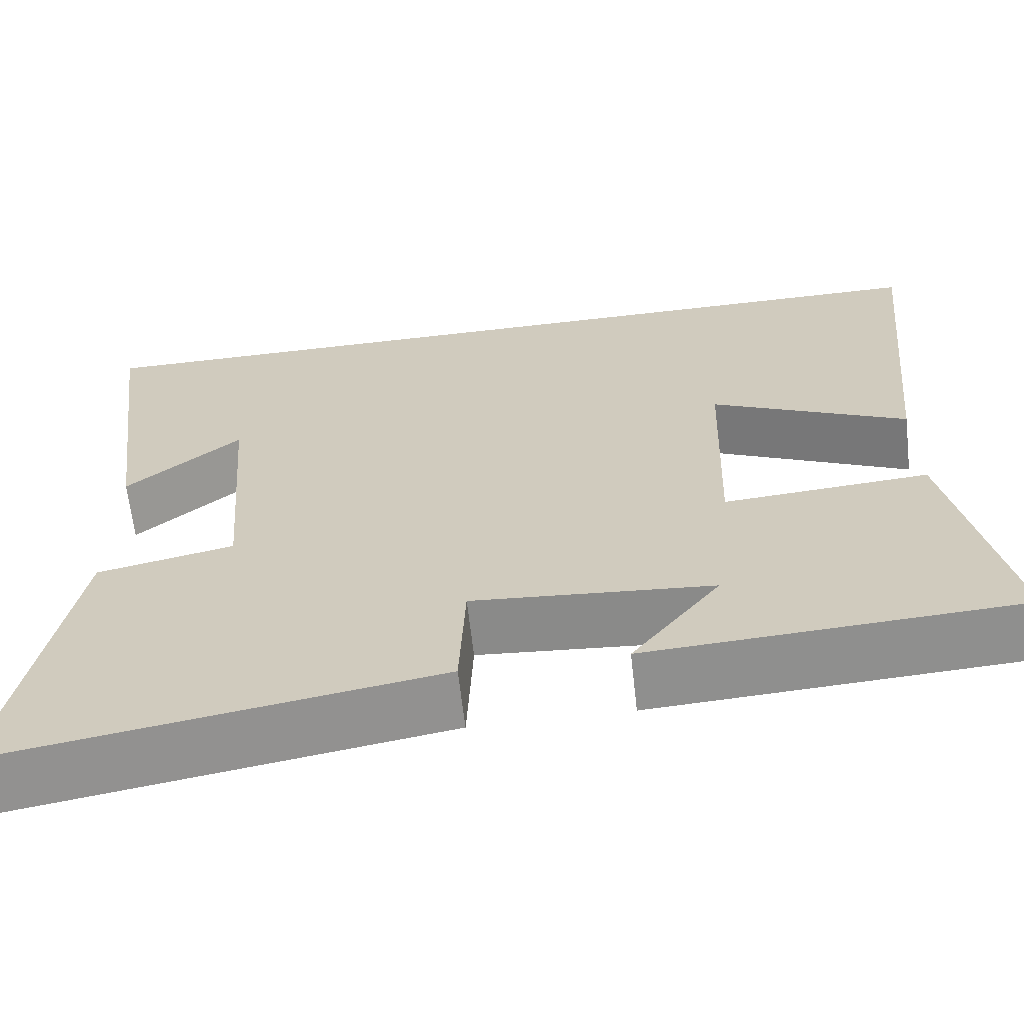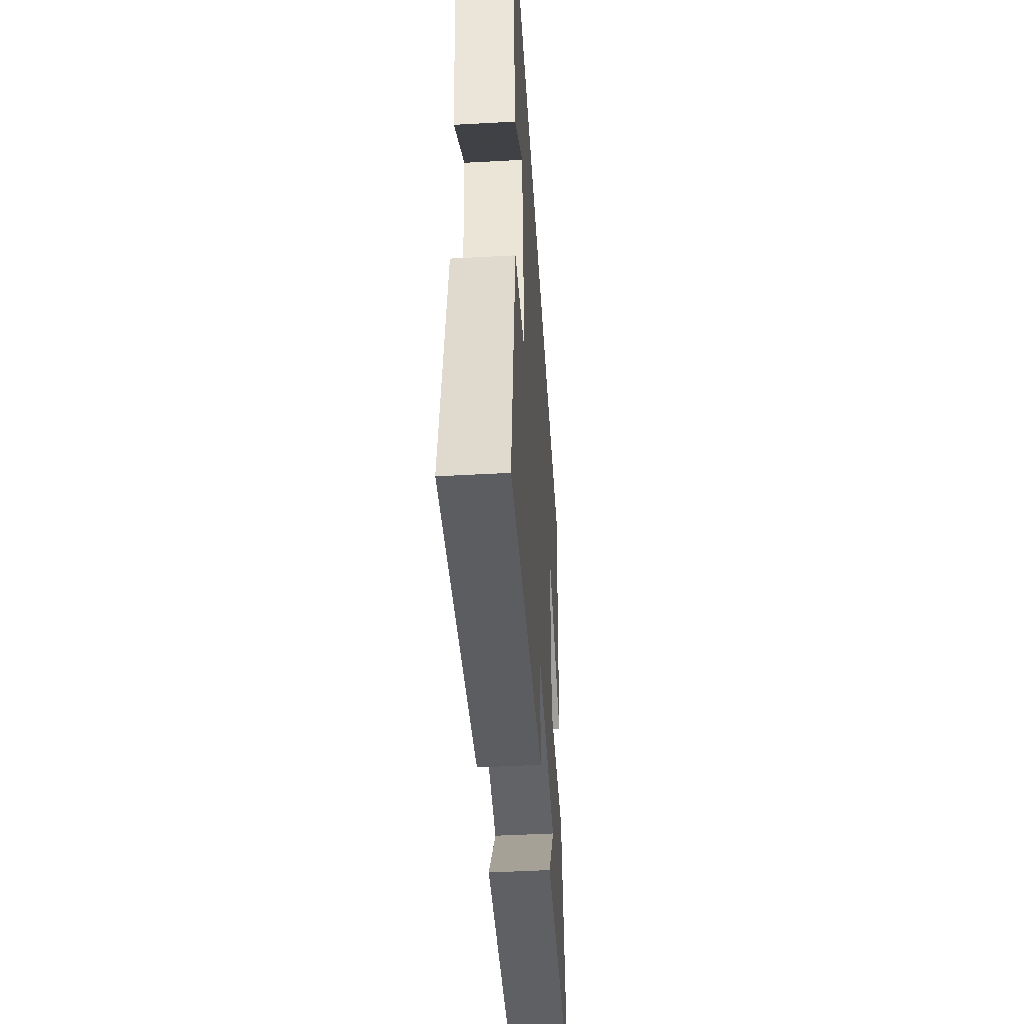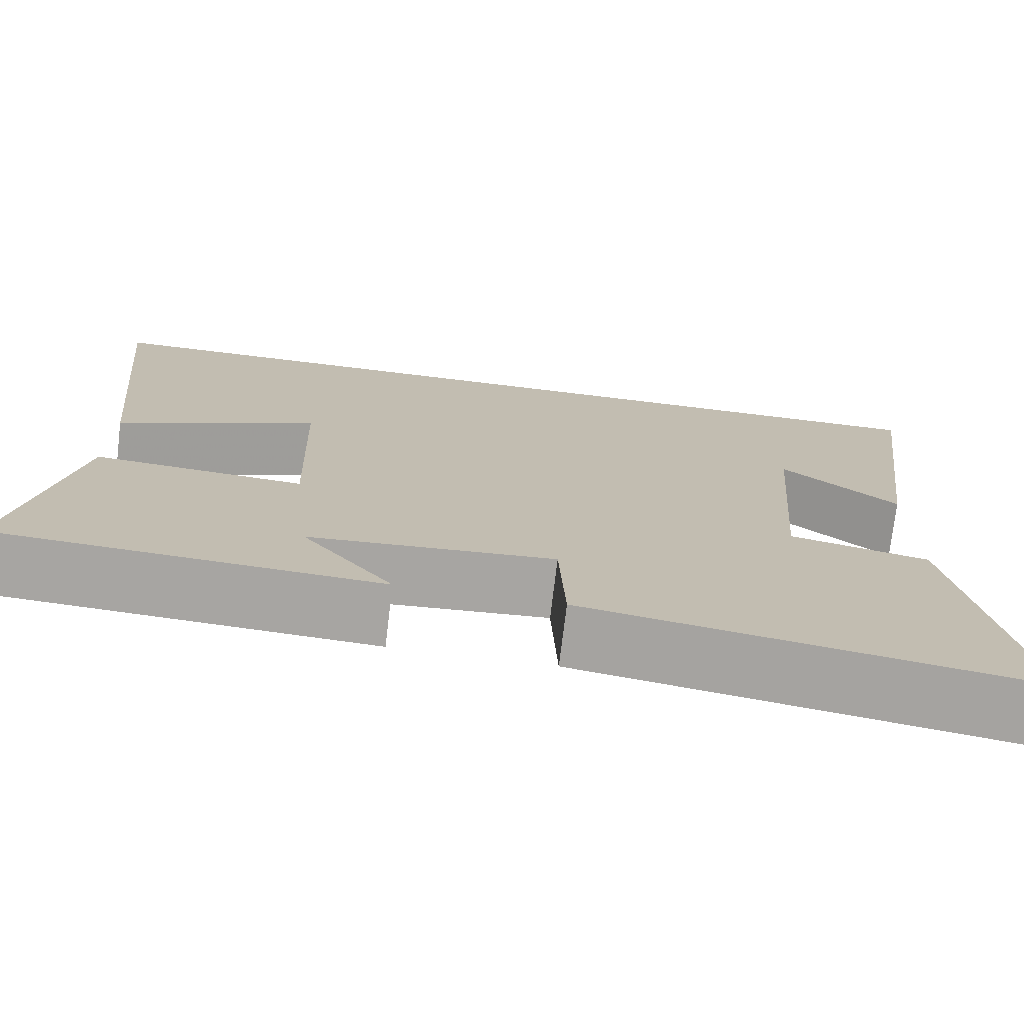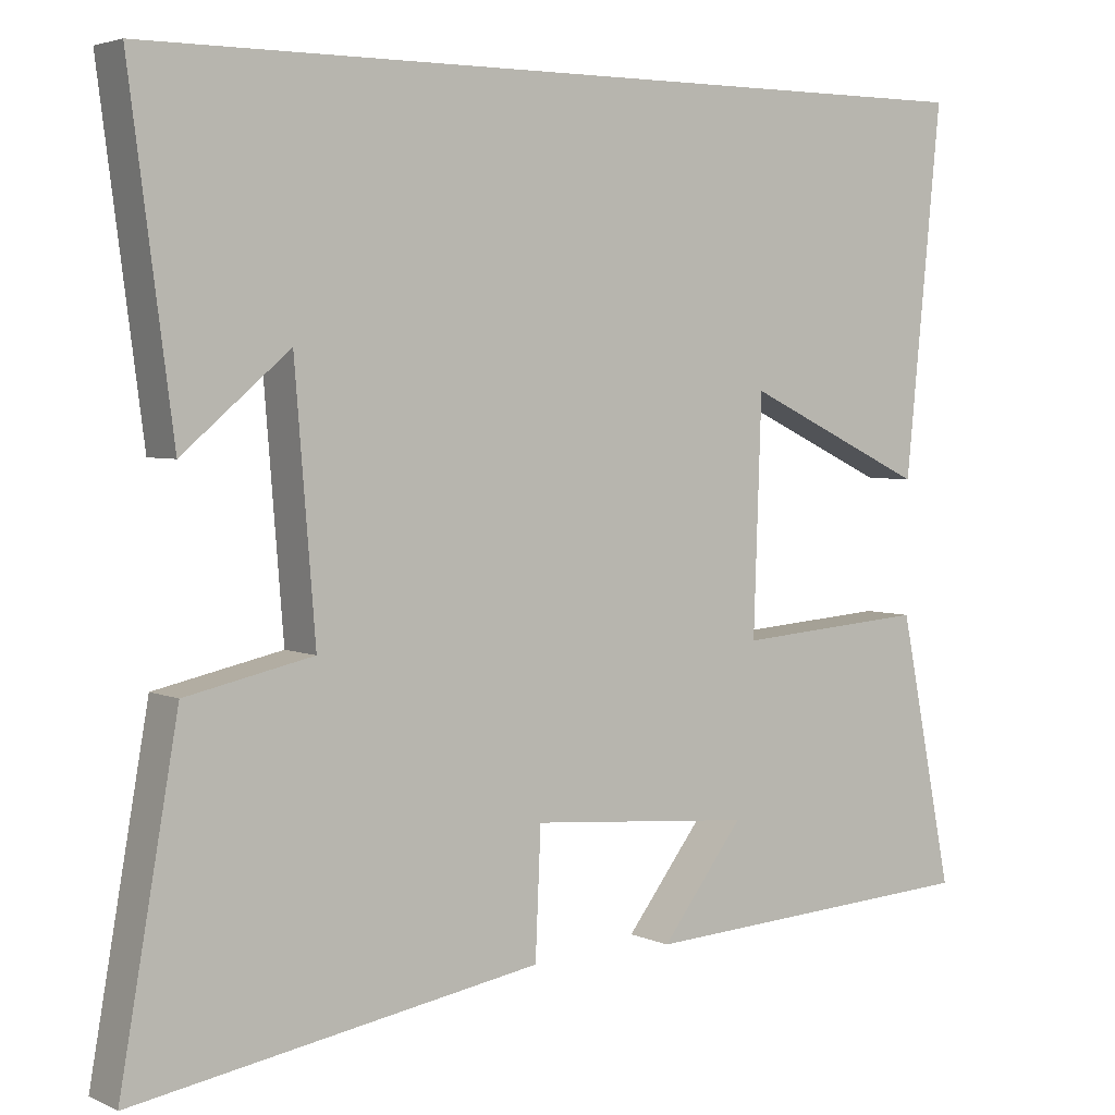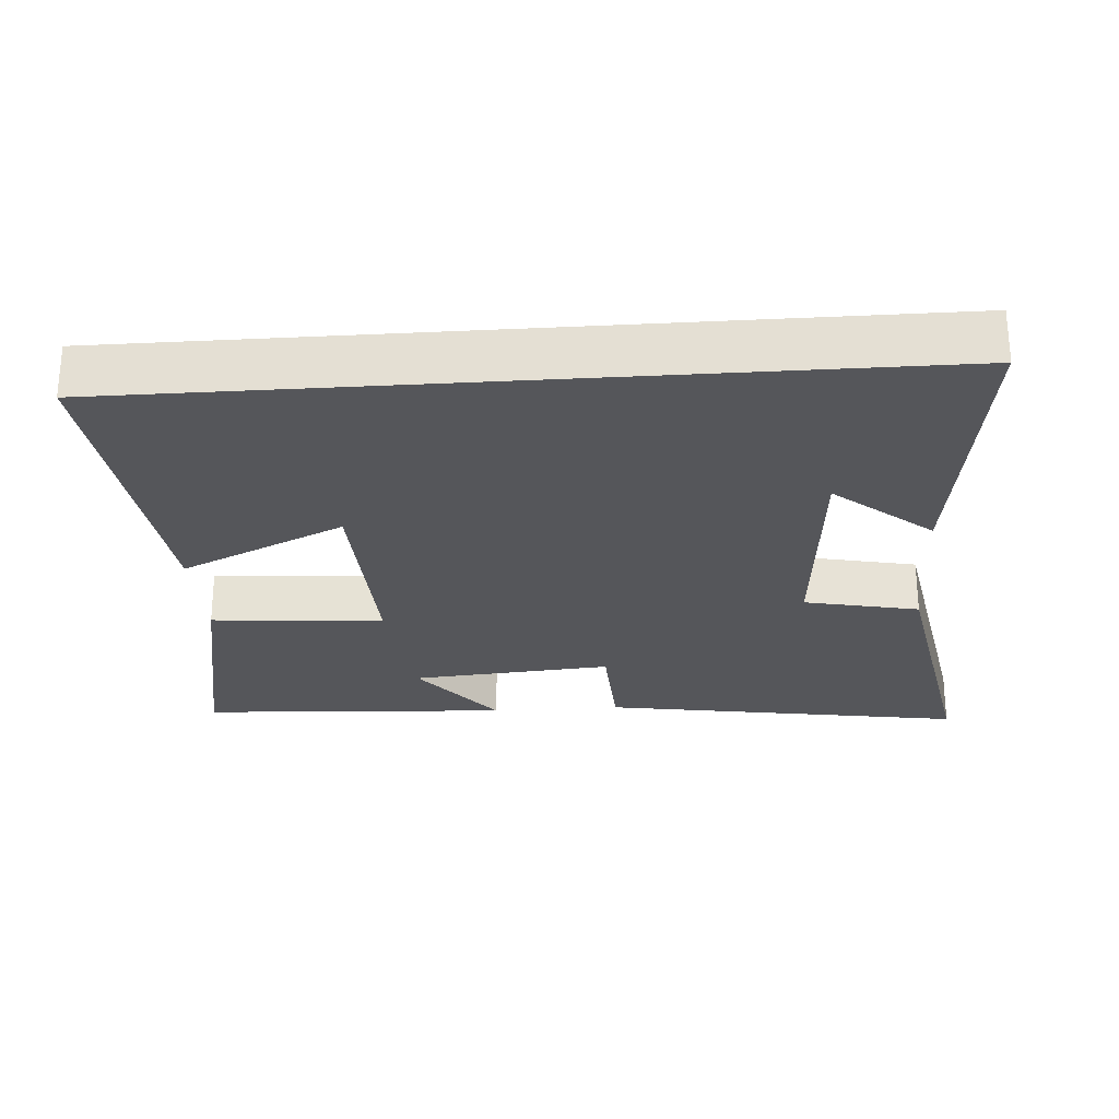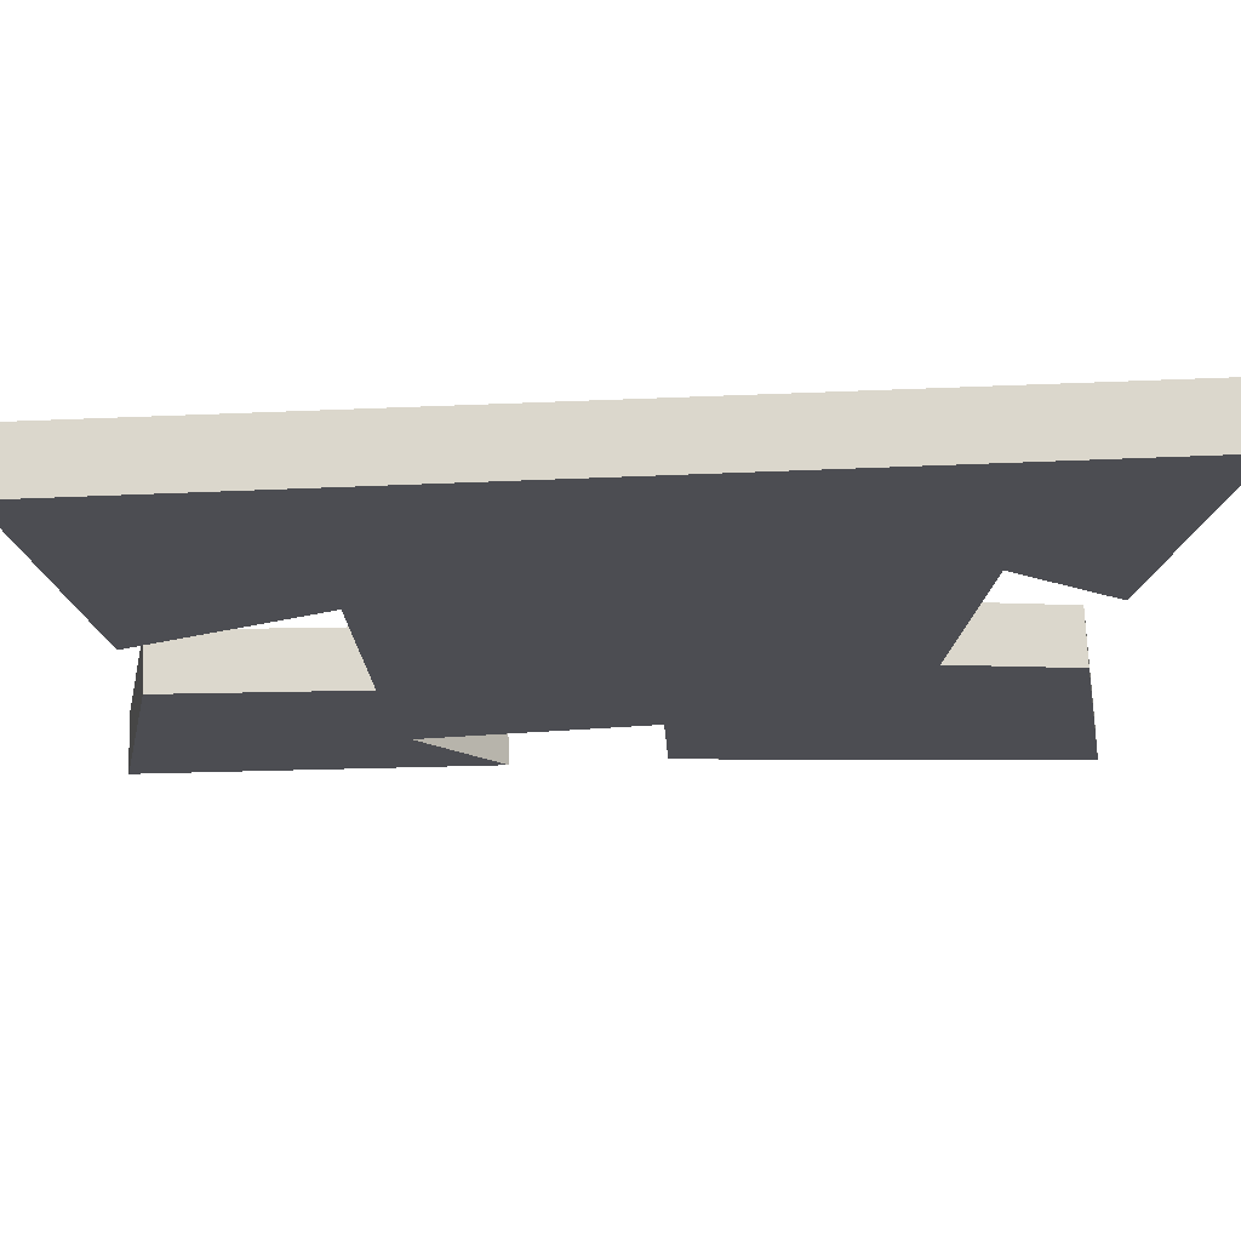
<metadata>
{"format":"obj","ext":"obj","renderer":"f3d","projection":"perspective","resolution":1024,"background":"white","views":[{"elev":-64.6,"azim":-173.5,"up":"+Z"},{"elev":-46.1,"azim":93.6,"up":"+Z"},{"elev":-74.1,"azim":-6.8,"up":"+Z"},{"elev":3.9,"azim":145.2,"up":"+Z"},{"elev":-26.0,"azim":4.1,"up":"+Y"},{"elev":73.4,"azim":-2.2,"up":"+Z"}]}
</metadata>
<code>
v 0.574 0.07 -0.586
v 0.057 0.07 -0.5
v 0.05 0.07 -0.339
v -0.234 0.07 -0.363
v -0.129 0.07 -0.5
v -0.569 0.07 -0.475
v -0.5 0.07 -0.132
v -0.257 0.07 -0.15
v -0.267 0.07 0.146
v -0.5 0.07 0.036
v -0.546 0.07 0.5
v 0.555 0.07 0.5
v 0.5 0.07 0.079
v 0.364 0.07 0.194
v 0.338 0.07 -0.132
v 0.5 0.07 -0.167
v 0.574 0 -0.586
v 0.057 0 -0.5
v 0.05 0 -0.339
v -0.234 0 -0.363
v -0.129 0 -0.5
v -0.569 0 -0.475
v -0.5 0 -0.132
v -0.257 0 -0.15
v -0.267 0 0.146
v -0.5 0 0.036
v -0.546 0 0.5
v 0.555 0 0.5
v 0.5 0 0.079
v 0.364 0 0.194
v 0.338 0 -0.132
v 0.5 0 -0.167
f 1 2 3
f 16 1 3
f 15 16 3
f 14 15 3 4
f 12 13 14
f 12 14 4
f 9 10 11
f 9 11 12
f 8 9 12 4
f 4 5 6 7
f 4 7 8
f 19 18 17
f 19 17 32
f 19 32 31
f 20 19 31 30
f 30 29 28
f 20 30 28
f 27 26 25
f 28 27 25
f 20 28 25 24
f 23 22 21 20
f 24 23 20
f 1 17 18 2
f 2 18 19 3
f 3 19 20 4
f 4 20 21 5
f 5 21 22 6
f 6 22 23 7
f 7 23 24 8
f 8 24 25 9
f 9 25 26 10
f 10 26 27 11
f 11 27 28 12
f 12 28 29 13
f 13 29 30 14
f 14 30 31 15
f 15 31 32 16
f 16 32 17 1

</code>
